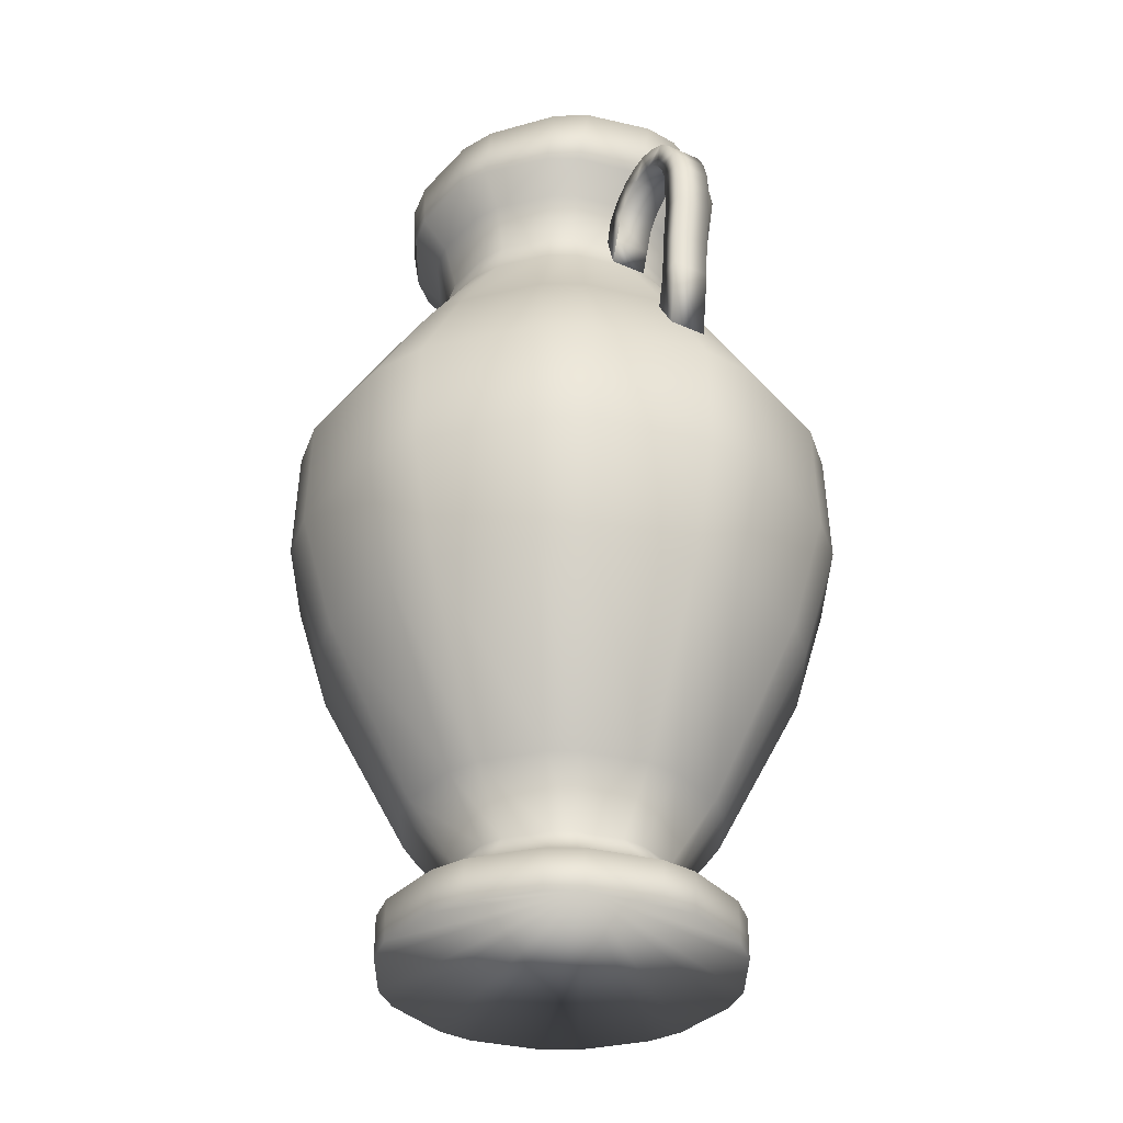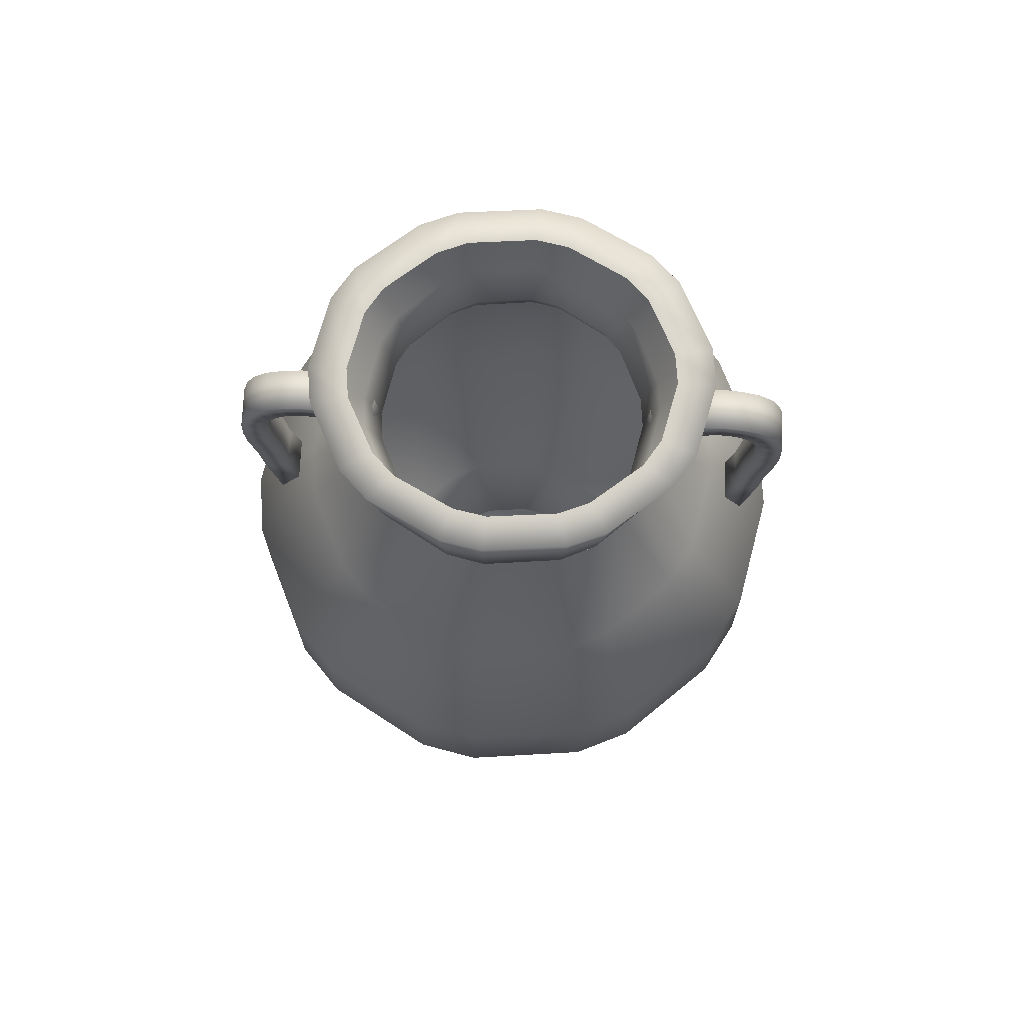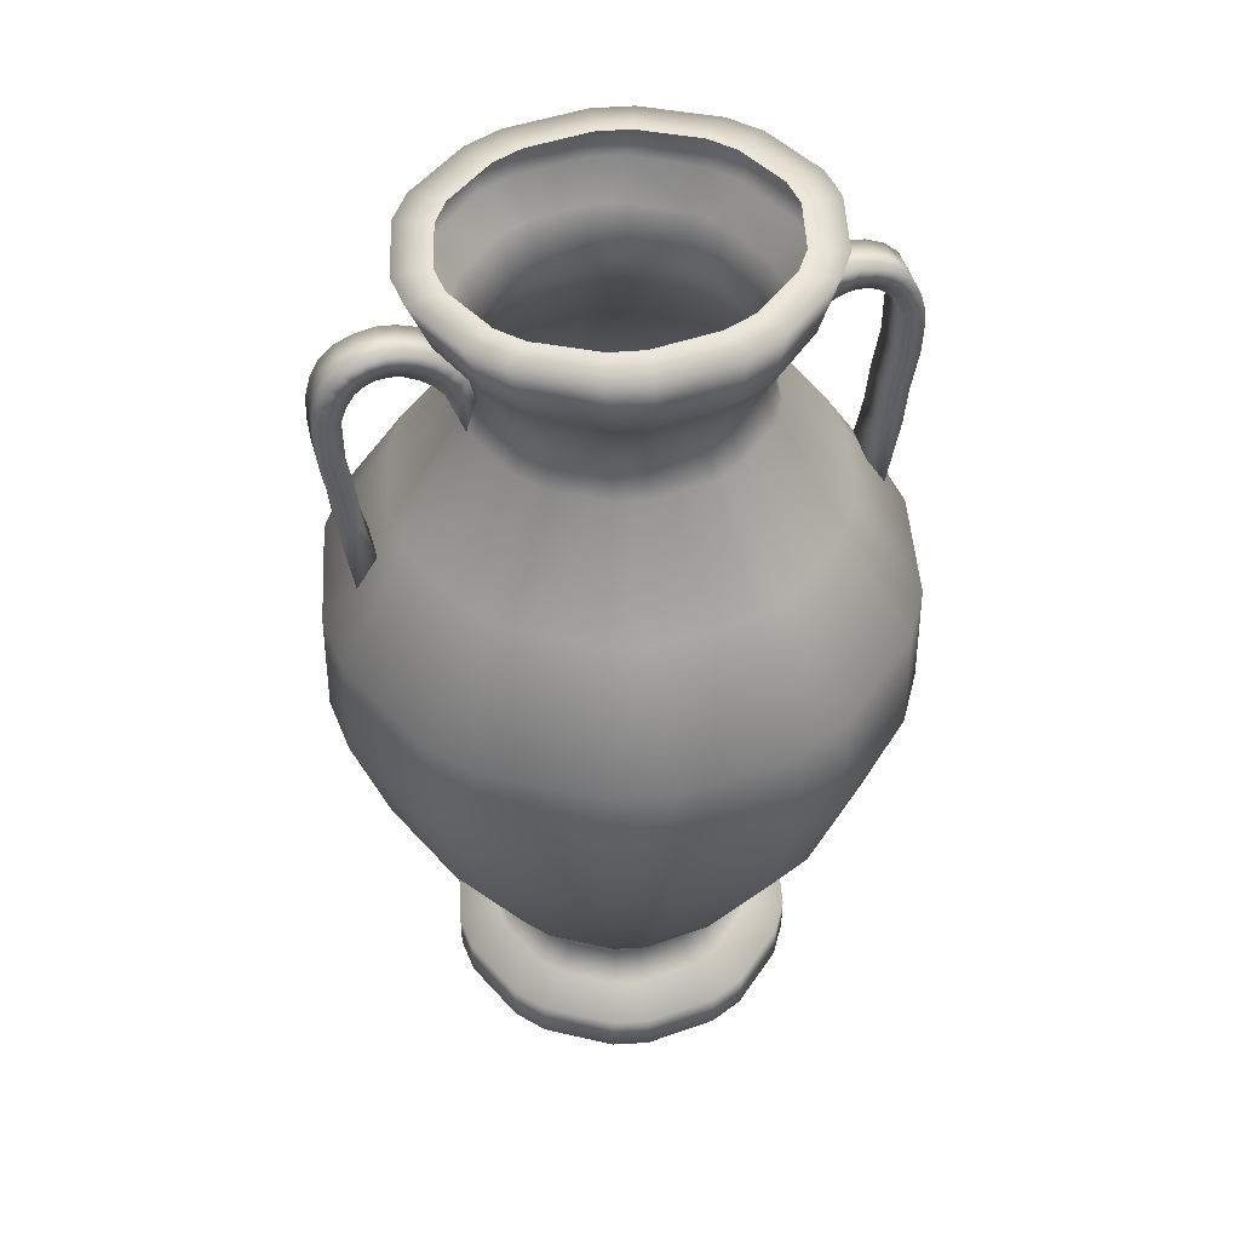
<metadata>
{"format":"obj","ext":"obj","renderer":"f3d","projection":"perspective","resolution":1024,"background":"white","views":[{"elev":-34.8,"azim":59.4,"up":"+Y"},{"elev":74.3,"azim":-177.2,"up":"+Y"},{"elev":48.5,"azim":164.4,"up":"+Y"}]}
</metadata>
<code>
g Vase_4
v 10.87 0 4.838
v 9.623 0 6.992
v 5.947 0 10.3
v 3.676 0 11.31
v -1.243 0 11.83
v -3.676 0 11.31
v -7.959 0 8.839
v -9.623 0 6.992
v -11.63 0 2.473
v -11.89 0 0
v -10.87 0 -4.838
v -9.623 0 -6.992
v -5.947 0 -10.3
v -3.676 0 -11.31
v 1.243 0 -11.83
v 3.676 0 -11.31
v 7.959 0 -8.839
v 9.623 0 -6.992
v 11.63 0 -2.473
v 11.89 0 0
v 11.63 2.826 -2.473
v 11.89 2.826 0
v 9.623 2.826 -6.992
v 7.959 2.826 -8.839
v 3.676 2.826 -11.31
v 1.243 2.826 -11.83
v -3.676 2.826 -11.31
v -5.947 2.826 -10.3
v -9.623 2.826 -6.992
v -10.87 2.826 -4.838
v -11.89 2.826 0
v -11.63 2.826 2.473
v -9.623 2.826 6.992
v -7.959 2.826 8.839
v -3.676 2.826 11.31
v -1.243 2.826 11.83
v 3.676 2.826 11.31
v 5.947 2.826 10.3
v 9.623 2.826 6.992
v 10.87 2.826 4.838
v 8.995 3.669 -1.912
v 9.196 3.669 0
v 7.44 3.669 -5.405
v 6.153 3.669 -6.834
v 2.842 3.669 -8.746
v 0.9612 3.669 -9.145
v -2.842 3.669 -8.746
v -4.598 3.669 -7.964
v -7.44 3.669 -5.405
v -8.401 3.669 -3.74
v -9.196 3.669 0
v -8.995 3.669 1.912
v -7.44 3.669 5.405
v -6.153 3.669 6.834
v -2.842 3.669 8.746
v -0.9612 3.669 9.145
v 2.842 3.669 8.746
v 4.598 3.669 7.964
v 7.44 3.669 5.405
v 8.401 3.669 3.74
v 7.376 6.199 -1.568
v 7.541 6.199 0
v 6.101 6.199 -4.432
v 5.046 6.199 -5.604
v 2.33 6.199 -7.172
v 0.7882 6.199 -7.5
v -2.33 6.199 -7.172
v -3.77 6.199 -6.531
v -6.101 6.199 -4.432
v -6.889 6.199 -3.067
v -7.541 6.199 0
v -7.376 6.199 1.568
v -6.101 6.199 4.432
v -5.046 6.199 5.604
v -2.33 6.199 7.172
v -0.7882 6.199 7.5
v 2.33 6.199 7.172
v 3.77 6.199 6.531
v 6.101 6.199 4.432
v 6.889 6.199 3.067
v 18.65 29.61 -3.965
v 19.07 29.61 0
v 16.73 21.8 0
v 16.37 21.8 -3.479
v 15.43 29.61 -11.21
v 13.54 21.8 -9.836
v 12.76 29.61 -14.17
v 11.2 21.8 -12.44
v 5.892 29.61 -18.13
v 5.171 21.8 -15.91
v 1.993 29.61 -18.96
v 1.749 21.8 -16.64
v -5.892 29.61 -18.13
v -5.171 21.8 -15.91
v -9.534 29.61 -16.51
v -8.367 21.8 -14.49
v -15.43 29.61 -11.21
v -13.54 21.8 -9.836
v -17.42 29.61 -7.756
v -15.29 21.8 -6.806
v -19.07 29.61 0
v -16.73 21.8 0
v -18.65 29.61 3.965
v -16.37 21.8 3.479
v -15.43 29.61 11.21
v -13.54 21.8 9.836
v -12.76 29.61 14.17
v -11.2 21.8 12.44
v -5.892 29.61 18.13
v -5.171 21.8 15.91
v -1.993 29.61 18.96
v -1.749 21.8 16.64
v 5.892 29.61 18.13
v 5.171 21.8 15.91
v 9.534 29.61 16.51
v 8.367 21.8 14.49
v 15.43 29.61 11.21
v 13.54 21.8 9.836
v 17.42 29.61 7.756
v 15.29 21.8 6.806
v 18.44 37.41 -3.919
v 13.87 45.21 -2.948
v 14.18 45.21 0
v 18.85 37.41 0
v 10.68 10.1 0
v 10.44 10.1 -2.22
v 15.25 37.41 -11.08
v 11.47 45.21 -8.335
v 8.639 10.1 -6.276
v 12.61 37.41 -14.01
v 9.488 45.21 -10.54
v 7.145 10.1 -7.935
v 5.825 37.41 -17.93
v 4.382 45.21 -13.49
v 3.3 10.1 -10.16
v 1.97 37.41 -18.75
v 1.482 45.21 -14.1
v 1.116 10.1 -10.62
v -5.825 37.41 -17.93
v -4.382 45.21 -13.49
v -3.3 10.1 -10.16
v -9.425 37.41 -16.32
v -7.09 45.21 -12.28
v -5.339 10.1 -9.247
v -15.25 37.41 -11.08
v -11.47 45.21 -8.335
v -8.639 10.1 -6.276
v -17.22 37.41 -7.667
v -12.95 45.21 -5.768
v -9.755 10.1 -4.343
v -18.85 37.41 0
v -14.18 45.21 0
v -10.68 10.1 0
v -18.44 37.41 3.919
v -13.87 45.21 2.948
v -10.44 10.1 2.22
v -15.25 37.41 11.08
v -11.47 45.21 8.335
v -8.639 10.1 6.276
v -12.61 37.41 14.01
v -9.488 45.21 10.54
v -7.145 10.1 7.935
v -5.825 37.41 17.93
v -4.382 45.21 13.49
v -3.3 10.1 10.16
v -1.97 37.41 18.75
v -1.482 45.21 14.1
v -1.116 10.1 10.62
v 5.825 37.41 17.93
v 4.382 45.21 13.49
v 3.3 10.1 10.16
v 9.425 37.41 16.32
v 7.09 45.21 12.28
v 5.339 10.1 9.247
v 15.25 37.41 11.08
v 11.47 45.21 8.335
v 8.639 10.1 6.276
v 17.22 37.41 7.667
v 12.95 45.21 5.768
v 9.755 10.1 4.343
v 9.23 52.19 -1.962
v 9.436 52.19 0
v 7.634 52.19 -5.546
v 6.314 52.19 -7.012
v 2.916 52.19 -8.974
v 0.9863 52.19 -9.384
v -2.916 52.19 -8.974
v -4.718 52.19 -8.172
v -7.634 52.19 -5.546
v -8.62 52.19 -3.838
v -9.436 52.19 0
v -9.23 52.19 1.962
v -7.634 52.19 5.546
v -6.314 52.19 7.012
v -2.916 52.19 8.974
v -0.9863 52.19 9.384
v 2.916 52.19 8.974
v 4.718 52.19 8.172
v 7.634 52.19 5.546
v 8.62 52.19 3.838
v 8.567 54.47 -1.821
v 8.758 54.47 0
v 7.085 54.47 -5.148
v 5.86 54.47 -6.508
v 2.706 54.47 -8.329
v 0.9155 54.47 -8.71
v -2.706 54.47 -8.329
v -4.379 54.47 -7.585
v -7.085 54.47 -5.148
v -8.001 54.47 -3.562
v -8.758 54.47 0
v -8.567 54.47 1.821
v -7.085 54.47 5.148
v -5.86 54.47 6.508
v -2.706 54.47 8.329
v -0.9155 54.47 8.71
v 2.706 54.47 8.329
v 4.379 54.47 7.585
v 7.085 54.47 5.148
v 8.001 54.47 3.562
v 9.478 57.78 -2.015
v 9.69 57.78 0
v 7.839 57.78 -5.696
v 6.484 57.78 -7.201
v 2.994 57.78 -9.216
v 1.013 57.78 -9.637
v -2.994 57.78 -9.216
v -4.845 57.78 -8.392
v -7.839 57.78 -5.696
v -8.852 57.78 -3.941
v -9.69 57.78 0
v -9.478 57.78 2.015
v -7.839 57.78 5.696
v -6.484 57.78 7.201
v -2.994 57.78 9.216
v -1.013 57.78 9.637
v 2.994 57.78 9.216
v 4.845 57.78 8.392
v 7.839 57.78 5.696
v 8.852 57.78 3.941
v 11.22 59.88 -2.385
v 11.47 59.88 0
v 9.28 59.88 -6.743
v 7.676 59.88 -8.525
v 3.545 59.88 -10.91
v 1.199 59.88 -11.41
v -3.545 59.88 -10.91
v -5.736 59.88 -9.934
v -9.28 59.88 -6.743
v -10.48 59.88 -4.666
v -11.47 59.88 0
v -11.22 59.88 2.385
v -9.28 59.88 6.743
v -7.676 59.88 8.525
v -3.545 59.88 10.91
v -1.199 59.88 11.41
v 3.545 59.88 10.91
v 5.736 59.88 9.934
v 9.28 59.88 6.743
v 10.48 59.88 4.666
v -3.971 63.32 -10.91
v 1.343 63.32 -11.41
v 3.971 63.32 10.91
v -1.343 63.32 11.41
v 12.57 63.32 -2.385
v 12.85 63.32 0
v 10.4 63.32 -6.743
v 8.598 63.32 -8.525
v 3.971 63.32 -10.91
v -6.425 63.32 -9.934
v -10.4 63.32 -6.743
v -11.74 63.32 -4.666
v -12.85 63.32 0
v -12.57 63.32 2.385
v -10.4 63.32 6.743
v -8.598 63.32 8.525
v -3.971 63.32 10.91
v 6.425 63.32 9.934
v 10.4 63.32 6.743
v 11.74 63.32 4.666
v 10.2 63.32 -1.936
v 10.43 63.32 0
v 8.436 63.32 -5.472
v 6.978 63.32 -6.918
v 3.222 63.32 -8.854
v 1.09 63.32 -9.259
v -3.222 63.32 -8.854
v -5.214 63.32 -8.062
v -8.436 63.32 -5.472
v -9.526 63.32 -3.787
v -10.43 63.32 0
v -10.2 63.32 1.936
v -8.436 63.32 5.472
v -6.978 63.32 6.918
v -3.222 63.32 8.854
v -1.09 63.32 9.259
v 3.222 63.32 8.854
v 5.214 63.32 8.062
v 8.436 63.32 5.472
v 9.526 63.32 3.787
v 15.83 45.91 1.232
v 15.28 43.39 1.232
v 16.69 41.02 1.232
v 17.38 45.91 1.232
v 17.59 48.53 1.232
v 16.04 48.53 1.232
v 18.03 51.53 1.232
v 16.48 51.53 1.232
v 18.1 53.14 1.232
v 16.48 53.14 1.232
v 16.48 54.76 1.232
v 18.03 54.76 1.232
v 17.65 56.15 1.232
v 16.12 55.76 1.232
v 15.59 56.62 1.232
v 17.03 57.34 1.232
v 16.12 58.19 1.232
v 14.98 57.12 1.232
v 14.34 57.37 1.232
v 14.95 58.73 1.232
v 13.73 58.96 1.232
v 13.57 57.45 1.232
v 12.8 57.27 1.232
v 12.55 58.8 1.232
v 11.45 58.41 1.232
v 11.96 56.82 1.232
v 11.18 56.19 1.232
v 10.49 57.74 1.232
v 9.724 56.98 1.232
v 10.53 55.3 1.232
v 9.142 56.11 1.232
v 8.773 54.5 1.232
v 9.447 52.16 1.232
v 10 53.77 1.232
v 15.83 45.91 -1.382
v 15.28 43.39 -1.382
v 16.69 41.02 -1.382
v 17.38 45.91 -1.382
v 17.59 48.53 -1.382
v 18.03 51.53 -1.382
v 18.1 53.14 -1.382
v 18.03 54.76 -1.382
v 17.65 56.15 -1.382
v 17.03 57.34 -1.382
v 16.12 58.19 -1.382
v 14.95 58.73 -1.382
v 13.73 58.96 -1.382
v 12.55 58.8 -1.382
v 11.45 58.41 -1.382
v 10.49 57.74 -1.382
v 9.724 56.98 -1.382
v 9.142 56.11 -1.382
v 8.788 54.5 -1.382
v 9.462 52.16 -1.382
v 10 53.77 -1.382
v 10.53 55.3 -1.382
v 11.18 56.19 -1.382
v 11.96 56.82 -1.382
v 12.8 57.27 -1.382
v 13.57 57.45 -1.382
v 14.34 57.37 -1.382
v 14.98 57.12 -1.382
v 15.59 56.62 -1.382
v 16.12 55.76 -1.382
v 16.48 54.76 -1.382
v 16.48 53.14 -1.382
v 16.48 51.53 -1.382
v 16.04 48.53 -1.382
v -15.85 45.91 1.232
v -17.4 45.91 1.232
v -16.66 41.07 1.232
v -15.37 43.25 1.232
v -16.05 48.53 1.232
v -17.6 48.53 1.232
v -16.5 51.53 1.232
v -18.05 51.53 1.232
v -16.49 53.14 1.232
v -18.12 53.14 1.232
v -16.49 54.76 1.232
v -16.14 55.76 1.232
v -17.66 56.15 1.232
v -18.04 54.76 1.232
v -15.61 56.62 1.232
v -15 57.12 1.232
v -16.13 58.19 1.232
v -17.05 57.34 1.232
v -14.35 57.37 1.232
v -13.58 57.45 1.232
v -13.75 58.96 1.232
v -14.96 58.73 1.232
v -12.82 57.27 1.232
v -11.98 56.82 1.232
v -11.47 58.41 1.232
v -12.57 58.8 1.232
v -11.2 56.19 1.232
v -10.54 55.3 1.232
v -9.741 56.98 1.232
v -10.5 57.74 1.232
v -10.03 53.8 1.232
v -9.463 52.16 1.232
v -8.789 54.5 1.232
v -9.159 56.11 1.232
v -15.85 45.91 -1.382
v -15.37 43.25 -1.382
v -16.66 41.07 -1.382
v -17.4 45.91 -1.382
v -17.6 48.53 -1.382
v -18.05 51.53 -1.382
v -18.12 53.14 -1.382
v -18.04 54.76 -1.382
v -17.66 56.15 -1.382
v -17.05 57.34 -1.382
v -16.13 58.19 -1.382
v -14.96 58.73 -1.382
v -13.75 58.96 -1.382
v -12.57 58.8 -1.382
v -11.47 58.41 -1.382
v -10.5 57.74 -1.382
v -9.741 56.98 -1.382
v -9.159 56.11 -1.382
v -8.789 54.5 -1.382
v -9.463 52.16 -1.382
v -10.03 53.8 -1.382
v -10.54 55.3 -1.382
v -11.2 56.19 -1.382
v -11.98 56.82 -1.382
v -12.82 57.27 -1.382
v -13.58 57.45 -1.382
v -14.35 57.37 -1.382
v -15 57.12 -1.382
v -15.61 56.62 -1.382
v -16.14 55.76 -1.382
v -16.49 54.76 -1.382
v -16.49 53.14 -1.382
v -16.5 51.53 -1.382
v -16.05 48.53 -1.382
f 1 2 3 4 5 6 7 8 9 10 11 12 13 14 15 16 17 18 19 20
f 20 19 21 22
f 19 18 23 21
f 18 17 24 23
f 17 16 25 24
f 16 15 26 25
f 15 14 27 26
f 14 13 28 27
f 13 12 29 28
f 12 11 30 29
f 11 10 31 30
f 10 9 32 31
f 9 8 33 32
f 8 7 34 33
f 7 6 35 34
f 6 5 36 35
f 5 4 37 36
f 4 3 38 37
f 3 2 39 38
f 2 1 40 39
f 1 20 22 40
f 22 21 41 42
f 21 23 43 41
f 23 24 44 43
f 24 25 45 44
f 25 26 46 45
f 26 27 47 46
f 27 28 48 47
f 28 29 49 48
f 29 30 50 49
f 30 31 51 50
f 31 32 52 51
f 32 33 53 52
f 33 34 54 53
f 34 35 55 54
f 35 36 56 55
f 36 37 57 56
f 37 38 58 57
f 38 39 59 58
f 39 40 60 59
f 40 22 42 60
f 41 61 62 42
f 43 63 61 41
f 44 64 63 43
f 45 65 64 44
f 46 66 65 45
f 47 67 66 46
f 48 68 67 47
f 49 69 68 48
f 50 70 69 49
f 51 71 70 50
f 52 72 71 51
f 53 73 72 52
f 54 74 73 53
f 55 75 74 54
f 56 76 75 55
f 57 77 76 56
f 58 78 77 57
f 59 79 78 58
f 60 80 79 59
f 42 62 80 60
f 81 82 83 84
f 85 81 84 86
f 87 85 86 88
f 89 87 88 90
f 91 89 90 92
f 93 91 92 94
f 95 93 94 96
f 97 95 96 98
f 99 97 98 100
f 101 99 100 102
f 103 101 102 104
f 105 103 104 106
f 107 105 106 108
f 109 107 108 110
f 111 109 110 112
f 113 111 112 114
f 115 113 114 116
f 117 115 116 118
f 119 117 118 120
f 82 119 120 83
f 121 122 123 124
f 81 121 124 82
f 125 62 61 126
f 83 125 126 84
f 127 128 122 121
f 85 127 121 81
f 126 61 63 129
f 84 126 129 86
f 130 131 128 127
f 87 130 127 85
f 129 63 64 132
f 86 129 132 88
f 133 134 131 130
f 89 133 130 87
f 132 64 65 135
f 88 132 135 90
f 136 137 134 133
f 91 136 133 89
f 135 65 66 138
f 90 135 138 92
f 139 140 137 136
f 93 139 136 91
f 138 66 67 141
f 92 138 141 94
f 142 143 140 139
f 95 142 139 93
f 141 67 68 144
f 94 141 144 96
f 145 146 143 142
f 97 145 142 95
f 144 68 69 147
f 96 144 147 98
f 148 149 146 145
f 99 148 145 97
f 147 69 70 150
f 98 147 150 100
f 151 152 149 148
f 101 151 148 99
f 150 70 71 153
f 100 150 153 102
f 154 155 152 151
f 103 154 151 101
f 153 71 72 156
f 102 153 156 104
f 157 158 155 154
f 105 157 154 103
f 156 72 73 159
f 104 156 159 106
f 160 161 158 157
f 107 160 157 105
f 159 73 74 162
f 106 159 162 108
f 163 164 161 160
f 109 163 160 107
f 162 74 75 165
f 108 162 165 110
f 166 167 164 163
f 111 166 163 109
f 165 75 76 168
f 110 165 168 112
f 169 170 167 166
f 113 169 166 111
f 168 76 77 171
f 112 168 171 114
f 172 173 170 169
f 115 172 169 113
f 171 77 78 174
f 114 171 174 116
f 175 176 173 172
f 117 175 172 115
f 174 78 79 177
f 116 174 177 118
f 178 179 176 175
f 119 178 175 117
f 177 79 80 180
f 118 177 180 120
f 124 123 179 178
f 82 124 178 119
f 180 80 62 125
f 120 180 125 83
f 123 122 181 182
f 122 128 183 181
f 128 131 184 183
f 131 134 185 184
f 134 137 186 185
f 137 140 187 186
f 140 143 188 187
f 143 146 189 188
f 146 149 190 189
f 149 152 191 190
f 152 155 192 191
f 155 158 193 192
f 158 161 194 193
f 161 164 195 194
f 164 167 196 195
f 167 170 197 196
f 170 173 198 197
f 173 176 199 198
f 176 179 200 199
f 179 123 182 200
f 182 181 201 202
f 181 183 203 201
f 183 184 204 203
f 184 185 205 204
f 185 186 206 205
f 186 187 207 206
f 187 188 208 207
f 188 189 209 208
f 189 190 210 209
f 190 191 211 210
f 191 192 212 211
f 192 193 213 212
f 193 194 214 213
f 194 195 215 214
f 195 196 216 215
f 196 197 217 216
f 197 198 218 217
f 198 199 219 218
f 199 200 220 219
f 200 182 202 220
f 202 201 221 222
f 201 203 223 221
f 203 204 224 223
f 204 205 225 224
f 205 206 226 225
f 206 207 227 226
f 207 208 228 227
f 208 209 229 228
f 209 210 230 229
f 210 211 231 230
f 211 212 232 231
f 212 213 233 232
f 213 214 234 233
f 214 215 235 234
f 215 216 236 235
f 216 217 237 236
f 217 218 238 237
f 218 219 239 238
f 219 220 240 239
f 220 202 222 240
f 222 221 241 242
f 221 223 243 241
f 223 224 244 243
f 224 225 245 244
f 225 226 246 245
f 226 227 247 246
f 227 228 248 247
f 228 229 249 248
f 229 230 250 249
f 230 231 251 250
f 231 232 252 251
f 232 233 253 252
f 233 234 254 253
f 234 235 255 254
f 235 236 256 255
f 236 237 257 256
f 237 238 258 257
f 238 239 259 258
f 239 240 260 259
f 240 222 242 260
f 246 247 261 262
f 256 257 263 264
f 242 241 265 266
f 241 243 267 265
f 243 244 268 267
f 244 245 269 268
f 245 246 262 269
f 248 270 261 247
f 249 271 270 248
f 250 272 271 249
f 251 273 272 250
f 251 252 274 273
f 252 253 275 274
f 253 254 276 275
f 254 255 277 276
f 255 256 264 277
f 258 278 263 257
f 259 279 278 258
f 260 280 279 259
f 242 266 280 260
f 266 265 281 282
f 265 267 283 281
f 267 268 284 283
f 268 269 285 284
f 269 262 286 285
f 262 261 287 286
f 261 270 288 287
f 270 271 289 288
f 271 272 290 289
f 272 273 291 290
f 273 274 292 291
f 274 275 293 292
f 275 276 294 293
f 276 277 295 294
f 277 264 296 295
f 264 263 297 296
f 263 278 298 297
f 278 279 299 298
f 279 280 300 299
f 280 266 282 300
f 301 302 303 304
f 301 304 305 306
f 306 305 307 308
f 308 307 309 310
f 311 312 313 314
f 315 316 317 318
f 319 320 321 322
f 323 324 325 326
f 327 328 329 330
f 330 329 331 332 333 334
f 325 328 327 326
f 321 324 323 322
f 317 320 319 318
f 313 316 315 314
f 309 312 311 310
f 335 336 302 301
f 336 337 303 302
f 337 338 304 303
f 338 339 305 304
f 339 340 307 305
f 340 341 309 307
f 341 342 312 309
f 342 343 313 312
f 343 344 316 313
f 344 345 317 316
f 345 346 320 317
f 346 347 321 320
f 347 348 324 321
f 348 349 325 324
f 349 350 328 325
f 350 351 329 328
f 351 352 331 329
f 352 353 332 331
f 354 355 334 333
f 356 357 327 330
f 357 358 326 327
f 358 359 323 326
f 359 360 322 323
f 360 361 319 322
f 361 362 318 319
f 362 363 315 318
f 363 364 314 315
f 364 365 311 314
f 365 366 310 311
f 366 367 308 310
f 367 368 306 308
f 368 335 301 306
f 353 354 333 332
f 369 370 371 372
f 369 373 374 370
f 373 375 376 374
f 375 377 378 376
f 379 380 381 382
f 383 384 385 386
f 387 388 389 390
f 391 392 393 394
f 395 396 397 398
f 396 399 400 401 402 397
f 393 392 395 398
f 389 388 391 394
f 385 384 387 390
f 381 380 383 386
f 378 377 379 382
f 403 369 372 404
f 404 372 371 405
f 405 371 370 406
f 406 370 374 407
f 407 374 376 408
f 408 376 378 409
f 409 378 382 410
f 410 382 381 411
f 411 381 386 412
f 412 386 385 413
f 413 385 390 414
f 414 390 389 415
f 415 389 394 416
f 416 394 393 417
f 417 393 398 418
f 418 398 397 419
f 419 397 402 420
f 420 402 401 421
f 422 400 399 423
f 424 396 395 425
f 425 395 392 426
f 426 392 391 427
f 427 391 388 428
f 428 388 387 429
f 429 387 384 430
f 430 384 383 431
f 431 383 380 432
f 432 380 379 433
f 433 379 377 434
f 434 377 375 435
f 435 375 373 436
f 436 373 369 403
f 421 401 400 422
f 405 406 403 404
f 406 407 436 403
f 407 408 435 436
f 434 435 408 409
f 409 410 433 434
f 432 433 410 411
f 411 412 431 432
f 430 431 412 413
f 413 414 429 430
f 428 429 414 415
f 415 416 427 428
f 426 427 416 417
f 417 418 425 426
f 418 419 424 425
f 399 396 424 423
f 419 420 423 424
f 422 423 420 421
f 338 337 336 335
f 339 338 335 368
f 340 339 368 367
f 367 366 341 340
f 342 341 366 365
f 365 364 343 342
f 344 343 364 363
f 363 362 345 344
f 346 345 362 361
f 361 360 347 346
f 348 347 360 359
f 359 358 349 348
f 350 349 358 357
f 351 350 357 356
f 355 356 330 334
f 356 355 352 351
f 353 352 355 354

</code>
